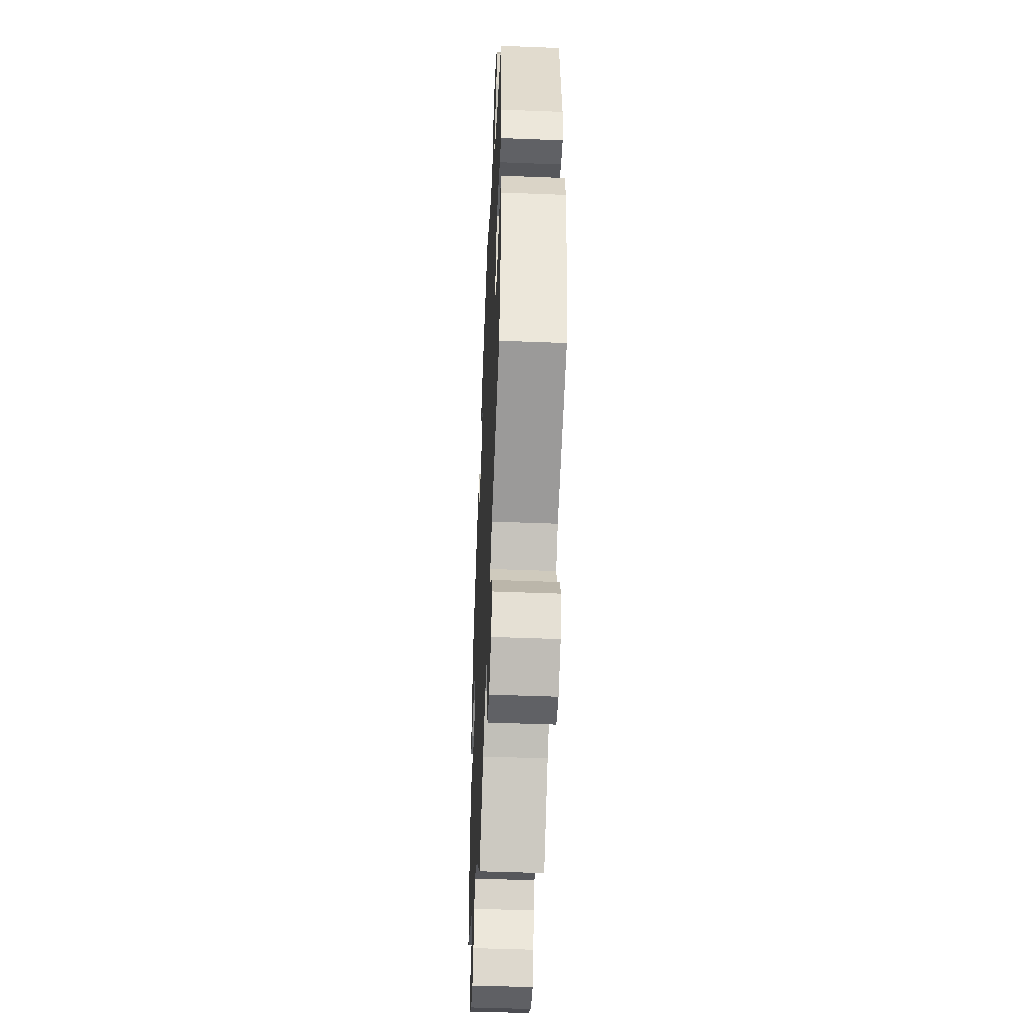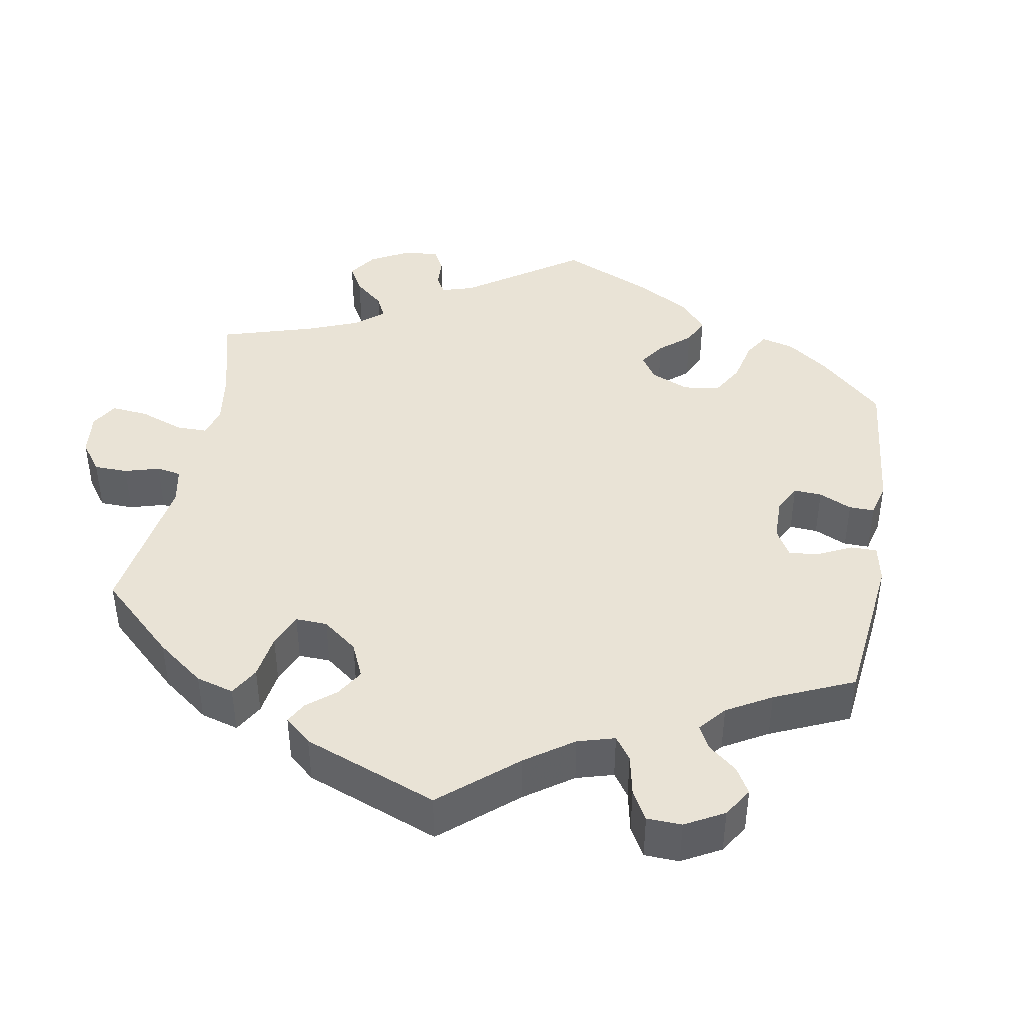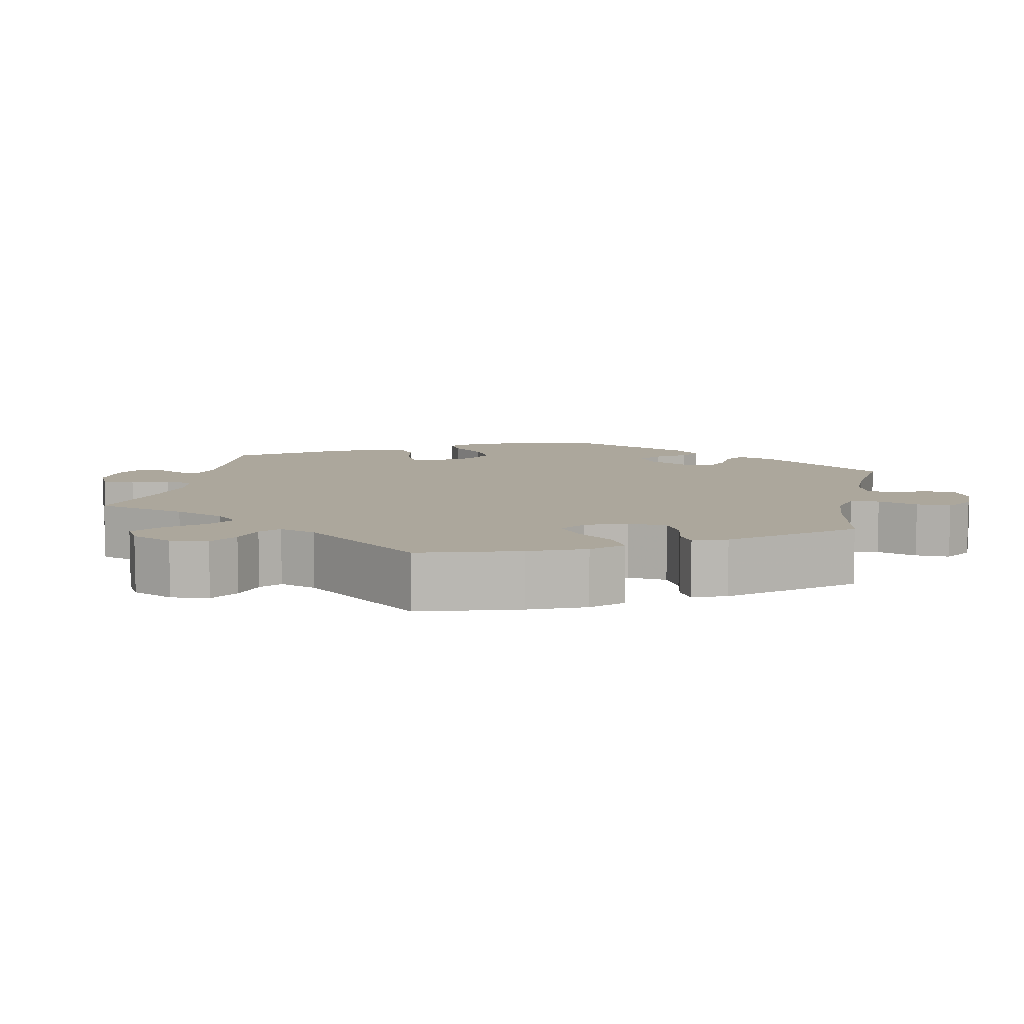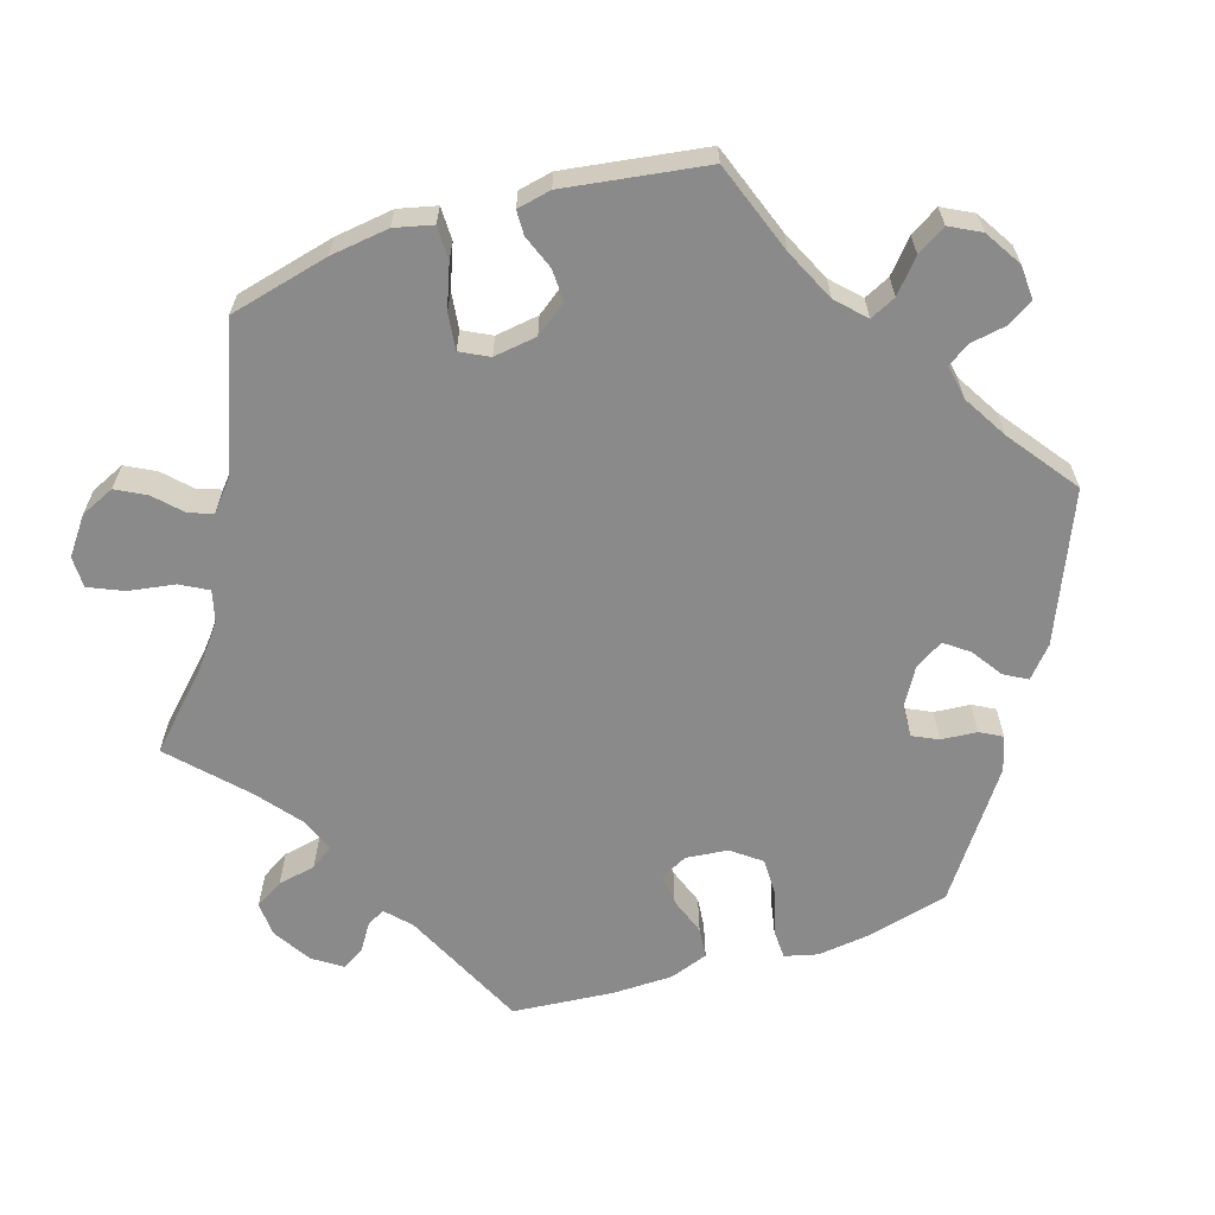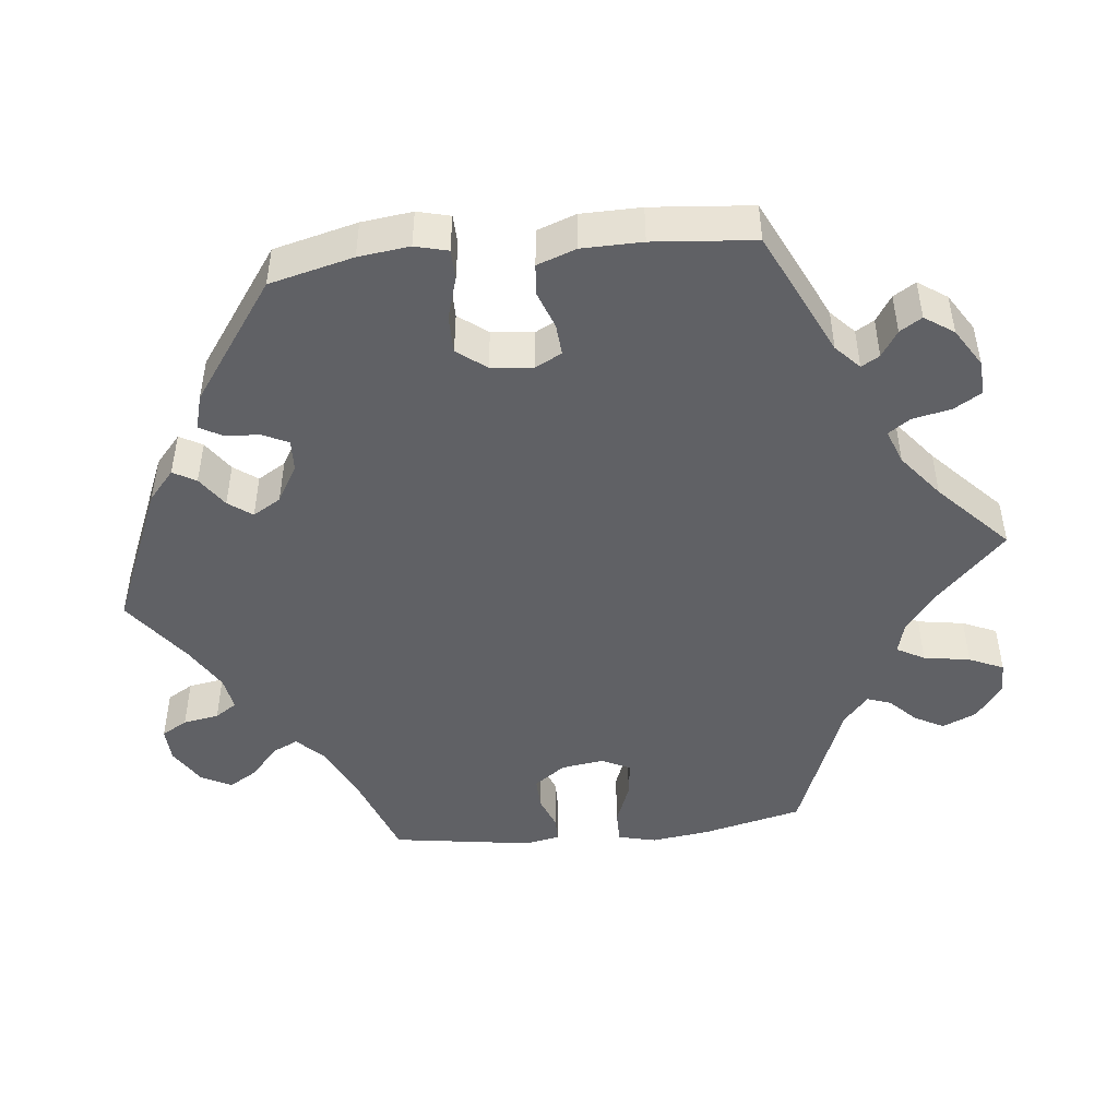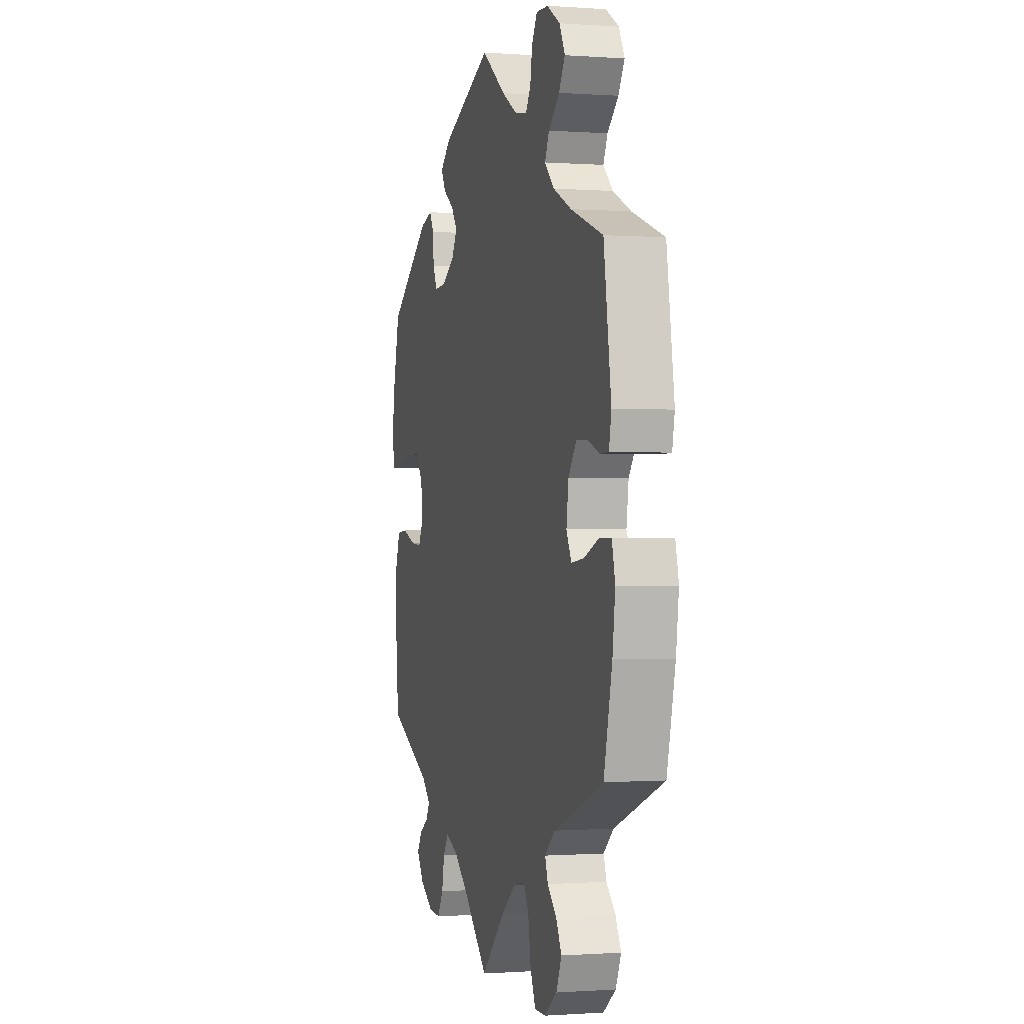
<metadata>
{"format":"obj","ext":"obj","renderer":"f3d","projection":"perspective","resolution":1024,"background":"white","views":[{"elev":-48.0,"azim":-92.5,"up":"+Z"},{"elev":42.0,"azim":-50.2,"up":"+Y"},{"elev":8.4,"azim":-108.3,"up":"+Y"},{"elev":-63.5,"azim":-72.3,"up":"+Y"},{"elev":-47.1,"azim":96.2,"up":"+Y"},{"elev":-0.5,"azim":-105.2,"up":"+Z"}]}
</metadata>
<code>
v -0.381 0.07 0.332
v -0.313 0.07 0.364
v -0.277 0.07 0.399
v -0.293 0.07 0.433
v -0.334 0.07 0.469
v -0.357 0.07 0.507
v -0.336 0.07 0.547
v -0.287 0.07 0.577
v -0.242 0.07 0.579
v -0.222 0.07 0.545
v -0.214 0.07 0.498
v -0.195 0.07 0.469
v -0.15 0.07 0.477
v -0.092 0.07 0.511
v -0.001 0.07 0.578
v 0.189 0.07 0.497
v 0.228 0.07 0.463
v 0.211 0.07 0.433
v 0.17 0.07 0.405
v 0.147 0.07 0.374
v 0.169 0.07 0.337
v 0.218 0.07 0.308
v 0.26 0.07 0.306
v 0.276 0.07 0.339
v 0.28 0.07 0.386
v 0.296 0.07 0.415
v 0.342 0.07 0.402
v 0.5 0.07 0.289
v 0.527 0.07 0.179
v 0.535 0.07 0.112
v 0.524 0.07 0.069
v 0.485 0.07 0.068
v 0.429 0.07 0.085
v 0.379 0.07 0.085
v 0.35 0.07 0.047
v 0.344 0.07 -0.008
v 0.362 0.07 -0.043
v 0.403 0.07 -0.04
v 0.453 0.07 -0.022
v 0.493 0.07 -0.026
v 0.511 0.07 -0.077
v 0.512 0.07 -0.156
v 0.5 0.07 -0.289
v 0.335 0.07 -0.367
v 0.303 0.07 -0.397
v 0.317 0.07 -0.421
v 0.351 0.07 -0.443
v 0.369 0.07 -0.472
v 0.343 0.07 -0.51
v 0.293 0.07 -0.541
v 0.247 0.07 -0.544
v 0.225 0.07 -0.507
v 0.215 0.07 -0.457
v 0.195 0.07 -0.428
v 0.15 0.07 -0.445
v 0.092 0.07 -0.491
v 0 0.07 -0.578
v -0.088 0.07 -0.491
v -0.144 0.07 -0.447
v -0.185 0.07 -0.436
v -0.205 0.07 -0.472
v -0.215 0.07 -0.533
v -0.235 0.07 -0.578
v -0.276 0.07 -0.578
v -0.323 0.07 -0.543
v -0.343 0.07 -0.498
v -0.322 0.07 -0.459
v -0.288 0.07 -0.426
v -0.277 0.07 -0.395
v -0.315 0.07 -0.362
v -0.501 0.07 -0.289
v -0.532 0.07 -0.158
v -0.542 0.07 -0.081
v -0.53 0.07 -0.031
v -0.486 0.07 -0.031
v -0.43 0.07 -0.053
v -0.382 0.07 -0.059
v -0.363 0.07 -0.022
v -0.371 0.07 0.035
v -0.401 0.07 0.076
v -0.443 0.07 0.075
v -0.488 0.07 0.058
v -0.52 0.07 0.059
v -0.529 0.07 0.104
v -0.501 0.07 0.289
v -0.381 0 0.332
v -0.313 0 0.364
v -0.277 0 0.399
v -0.293 0 0.433
v -0.334 0 0.469
v -0.357 0 0.507
v -0.336 0 0.547
v -0.287 0 0.577
v -0.242 0 0.579
v -0.222 0 0.545
v -0.214 0 0.498
v -0.195 0 0.469
v -0.15 0 0.477
v -0.092 0 0.511
v -0.001 0 0.578
v 0.189 0 0.497
v 0.228 0 0.463
v 0.211 0 0.433
v 0.17 0 0.405
v 0.147 0 0.374
v 0.169 0 0.337
v 0.218 0 0.308
v 0.26 0 0.306
v 0.276 0 0.339
v 0.28 0 0.386
v 0.296 0 0.415
v 0.342 0 0.402
v 0.5 0 0.289
v 0.527 0 0.179
v 0.535 0 0.112
v 0.524 0 0.069
v 0.485 0 0.068
v 0.429 0 0.085
v 0.379 0 0.085
v 0.35 0 0.047
v 0.344 0 -0.008
v 0.362 0 -0.043
v 0.403 0 -0.04
v 0.453 0 -0.022
v 0.493 0 -0.026
v 0.511 0 -0.077
v 0.512 0 -0.156
v 0.5 0 -0.289
v 0.335 0 -0.367
v 0.303 0 -0.397
v 0.317 0 -0.421
v 0.351 0 -0.443
v 0.369 0 -0.472
v 0.343 0 -0.51
v 0.293 0 -0.541
v 0.247 0 -0.544
v 0.225 0 -0.507
v 0.215 0 -0.457
v 0.195 0 -0.428
v 0.15 0 -0.445
v 0.092 0 -0.491
v 0 0 -0.578
v -0.088 0 -0.491
v -0.144 0 -0.447
v -0.185 0 -0.436
v -0.205 0 -0.472
v -0.215 0 -0.533
v -0.235 0 -0.578
v -0.276 0 -0.578
v -0.323 0 -0.543
v -0.343 0 -0.498
v -0.322 0 -0.459
v -0.288 0 -0.426
v -0.277 0 -0.395
v -0.315 0 -0.362
v -0.501 0 -0.289
v -0.532 0 -0.158
v -0.542 0 -0.081
v -0.53 0 -0.031
v -0.486 0 -0.031
v -0.43 0 -0.053
v -0.382 0 -0.059
v -0.363 0 -0.022
v -0.371 0 0.035
v -0.401 0 0.076
v -0.443 0 0.075
v -0.488 0 0.058
v -0.52 0 0.059
v -0.529 0 0.104
v -0.501 0 0.289
f 84 85 1
f 81 82 83 84
f 80 81 84 1
f 79 80 1 2
f 78 79 2 3
f 73 74 75 76
f 73 76 77
f 70 71 72 73
f 69 70 73 77
f 65 66 67 68
f 65 68 69
f 64 65 69
f 61 62 63 64
f 60 61 64 69
f 59 60 69 77
f 56 57 58
f 55 56 58 59
f 54 55 59 77
f 50 51 52 53
f 50 53 54
f 49 50 54
f 46 47 48 49
f 45 46 49 54
f 44 45 54 77
f 38 39 40 41
f 37 38 41 42
f 30 31 32 33
f 30 33 34
f 29 30 34
f 28 29 34
f 27 28 34 35
f 24 25 26 27
f 23 24 27 35
f 16 17 18 19
f 14 15 16 19
f 13 14 19 20
f 12 13 20 21
f 8 9 10 11
f 8 11 12
f 7 8 12
f 4 5 6 7
f 3 4 7 12
f 78 3 12 21
f 37 42 43 44
f 36 37 44 77
f 22 23 35 36
f 36 77 78
f 21 22 36 78
f 86 170 169
f 169 168 167 166
f 86 169 166 165
f 87 86 165 164
f 88 87 164 163
f 161 160 159 158
f 162 161 158
f 158 157 156 155
f 162 158 155 154
f 153 152 151 150
f 154 153 150
f 154 150 149
f 149 148 147 146
f 154 149 146 145
f 162 154 145 144
f 143 142 141
f 144 143 141 140
f 162 144 140 139
f 138 137 136 135
f 139 138 135
f 139 135 134
f 134 133 132 131
f 139 134 131 130
f 162 139 130 129
f 126 125 124 123
f 127 126 123 122
f 118 117 116 115
f 119 118 115
f 119 115 114
f 119 114 113
f 120 119 113 112
f 112 111 110 109
f 120 112 109 108
f 104 103 102 101
f 104 101 100 99
f 105 104 99 98
f 106 105 98 97
f 96 95 94 93
f 97 96 93
f 97 93 92
f 92 91 90 89
f 97 92 89 88
f 106 97 88 163
f 129 128 127 122
f 162 129 122 121
f 121 120 108 107
f 163 162 121
f 163 121 107 106
f 1 86 87 2
f 2 87 88 3
f 3 88 89 4
f 4 89 90 5
f 5 90 91 6
f 6 91 92 7
f 7 92 93 8
f 8 93 94 9
f 9 94 95 10
f 10 95 96 11
f 11 96 97 12
f 12 97 98 13
f 13 98 99 14
f 14 99 100 15
f 15 100 101 16
f 16 101 102 17
f 17 102 103 18
f 18 103 104 19
f 19 104 105 20
f 20 105 106 21
f 21 106 107 22
f 22 107 108 23
f 23 108 109 24
f 24 109 110 25
f 25 110 111 26
f 26 111 112 27
f 27 112 113 28
f 28 113 114 29
f 29 114 115 30
f 30 115 116 31
f 31 116 117 32
f 32 117 118 33
f 33 118 119 34
f 34 119 120 35
f 35 120 121 36
f 36 121 122 37
f 37 122 123 38
f 38 123 124 39
f 39 124 125 40
f 40 125 126 41
f 41 126 127 42
f 42 127 128 43
f 43 128 129 44
f 44 129 130 45
f 45 130 131 46
f 46 131 132 47
f 47 132 133 48
f 48 133 134 49
f 49 134 135 50
f 50 135 136 51
f 51 136 137 52
f 52 137 138 53
f 53 138 139 54
f 54 139 140 55
f 55 140 141 56
f 56 141 142 57
f 57 142 143 58
f 58 143 144 59
f 59 144 145 60
f 60 145 146 61
f 61 146 147 62
f 62 147 148 63
f 63 148 149 64
f 64 149 150 65
f 65 150 151 66
f 66 151 152 67
f 67 152 153 68
f 68 153 154 69
f 69 154 155 70
f 70 155 156 71
f 71 156 157 72
f 72 157 158 73
f 73 158 159 74
f 74 159 160 75
f 75 160 161 76
f 76 161 162 77
f 77 162 163 78
f 78 163 164 79
f 79 164 165 80
f 80 165 166 81
f 81 166 167 82
f 82 167 168 83
f 83 168 169 84
f 84 169 170 85
f 85 170 86 1

</code>
